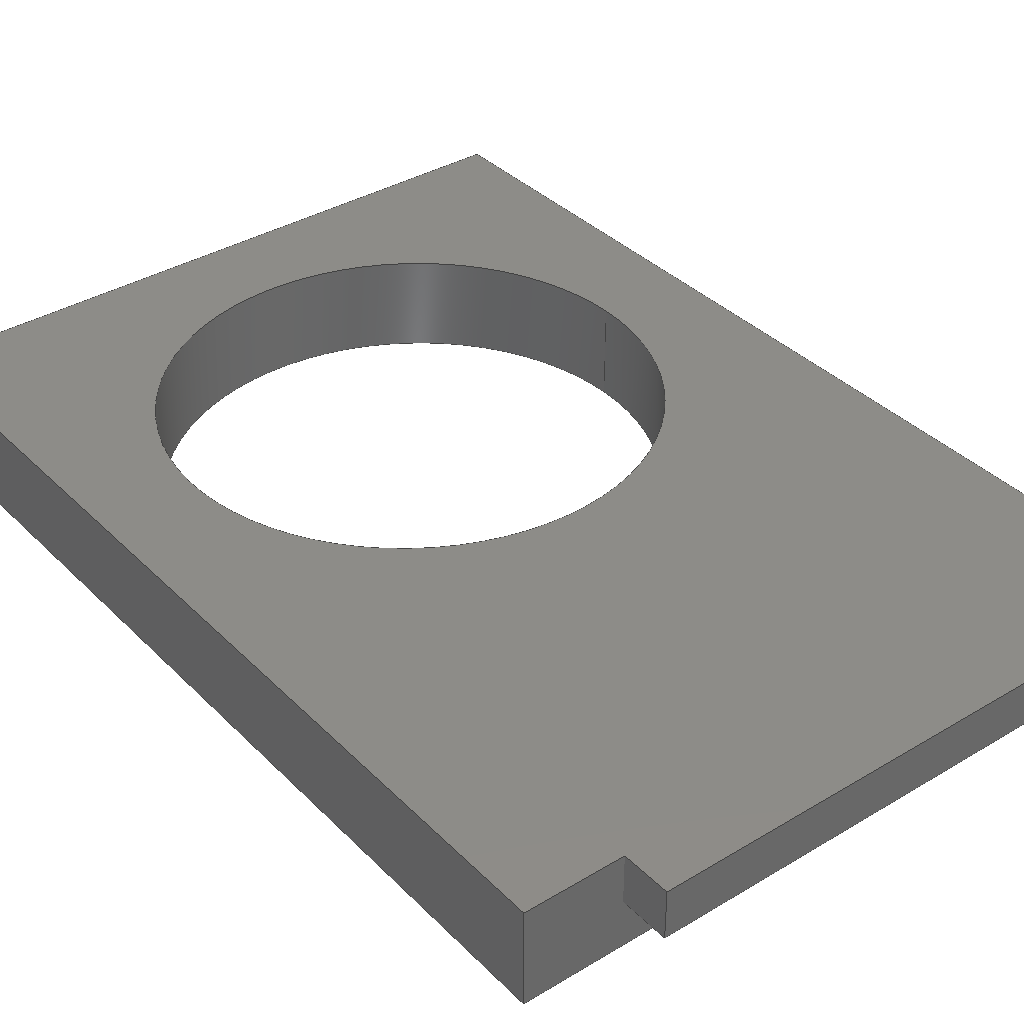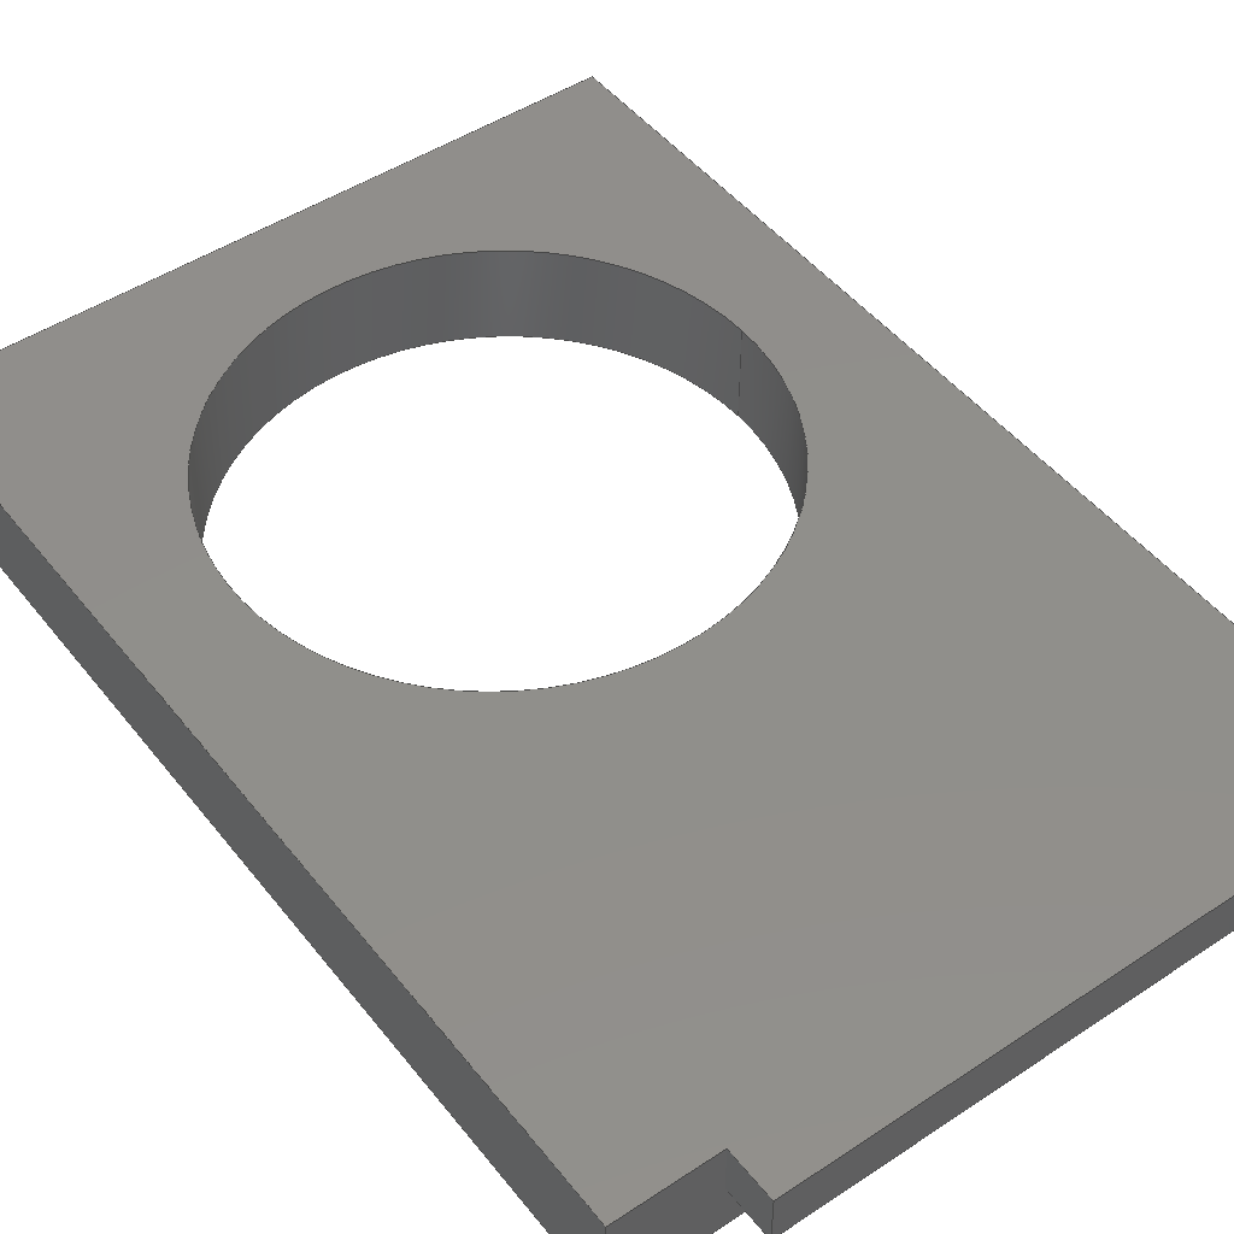
<metadata>
{"format":"step","ext":"step","renderer":"f3d","projection":"perspective","resolution":1024,"background":"white","views":[{"elev":36.5,"azim":141.9,"up":"+Y"},{"elev":48.2,"azim":143.5,"up":"+Y"}]}
</metadata>
<code>
ISO-10303-21;
DATA;
#1=MECHANICAL_DESIGN_GEOMETRIC_PRESENTATION_REPRESENTATION('',(#8),#359);
#2=ITEM_DEFINED_TRANSFORMATION($,$,#223,#237);
#3=(
REPRESENTATION_RELATIONSHIP($,$,#370,#369)
REPRESENTATION_RELATIONSHIP_WITH_TRANSFORMATION(#2)
SHAPE_REPRESENTATION_RELATIONSHIP()
);
#4=CONTEXT_DEPENDENT_SHAPE_REPRESENTATION(#3,#368);
#5=NEXT_ASSEMBLY_USAGE_OCCURRENCE('\X2\96F6.9e+86EF6\X0\1:1',
'\X2\96F6.9e+86EF6\X0\1:1','\X2\96F6.9e+86EF6\X0\1:1',#372,#373,
'\X2\96F6.9e+86EF6\X0\1:1');
#6=SHAPE_REPRESENTATION_RELATIONSHIP('SRR','None',#370,#7);
#7=ADVANCED_BREP_SHAPE_REPRESENTATION('',(#9),#358);
#8=STYLED_ITEM('',(#383),#9);
#9=MANIFOLD_SOLID_BREP('\X2\5B9e+04F53\X0\1',#209);
#10=FACE_BOUND('',#43,.T.);
#11=FACE_BOUND('',#45,.T.);
#12=PLANE('',#227);
#13=PLANE('',#228);
#14=PLANE('',#229);
#15=PLANE('',#230);
#16=PLANE('',#231);
#17=PLANE('',#232);
#18=PLANE('',#233);
#19=PLANE('',#234);
#20=PLANE('',#235);
#21=PLANE('',#236);
#22=FACE_OUTER_BOUND('',#33,.T.);
#23=FACE_OUTER_BOUND('',#34,.T.);
#24=FACE_OUTER_BOUND('',#35,.T.);
#25=FACE_OUTER_BOUND('',#36,.T.);
#26=FACE_OUTER_BOUND('',#37,.T.);
#27=FACE_OUTER_BOUND('',#38,.T.);
#28=FACE_OUTER_BOUND('',#39,.T.);
#29=FACE_OUTER_BOUND('',#40,.T.);
#30=FACE_OUTER_BOUND('',#41,.T.);
#31=FACE_OUTER_BOUND('',#42,.T.);
#32=FACE_OUTER_BOUND('',#44,.T.);
#33=EDGE_LOOP('',(#143,#144,#145,#146));
#34=EDGE_LOOP('',(#147,#148,#149,#150));
#35=EDGE_LOOP('',(#151,#152,#153,#154));
#36=EDGE_LOOP('',(#155,#156,#157,#158));
#37=EDGE_LOOP('',(#159,#160,#161,#162));
#38=EDGE_LOOP('',(#163,#164,#165,#166));
#39=EDGE_LOOP('',(#167,#168,#169,#170,#171,#172,#173,#174));
#40=EDGE_LOOP('',(#175,#176,#177,#178));
#41=EDGE_LOOP('',(#179,#180,#181,#182));
#42=EDGE_LOOP('',(#183,#184,#185,#186,#187,#188,#189,#190));
#43=EDGE_LOOP('',(#191));
#44=EDGE_LOOP('',(#192,#193,#194,#195));
#45=EDGE_LOOP('',(#196));
#46=LINE('',#301,#71);
#47=LINE('',#306,#72);
#48=LINE('',#308,#73);
#49=LINE('',#310,#74);
#50=LINE('',#311,#75);
#51=LINE('',#314,#76);
#52=LINE('',#316,#77);
#53=LINE('',#317,#78);
#54=LINE('',#320,#79);
#55=LINE('',#322,#80);
#56=LINE('',#323,#81);
#57=LINE('',#325,#82);
#58=LINE('',#329,#83);
#59=LINE('',#331,#84);
#60=LINE('',#333,#85);
#61=LINE('',#334,#86);
#62=LINE('',#337,#87);
#63=LINE('',#339,#88);
#64=LINE('',#340,#89);
#65=LINE('',#341,#90);
#66=LINE('',#344,#91);
#67=LINE('',#346,#92);
#68=LINE('',#347,#93);
#69=LINE('',#349,#94);
#70=LINE('',#350,#95);
#71=VECTOR('',#246,50);
#72=VECTOR('',#251,10);
#73=VECTOR('',#252,10);
#74=VECTOR('',#253,10);
#75=VECTOR('',#254,10);
#76=VECTOR('',#257,10);
#77=VECTOR('',#258,10);
#78=VECTOR('',#259,10);
#79=VECTOR('',#262,10);
#80=VECTOR('',#263,10);
#81=VECTOR('',#264,10);
#82=VECTOR('',#267,10);
#83=VECTOR('',#270,10);
#84=VECTOR('',#271,10);
#85=VECTOR('',#272,10);
#86=VECTOR('',#273,10);
#87=VECTOR('',#276,10);
#88=VECTOR('',#277,10);
#89=VECTOR('',#278,10);
#90=VECTOR('',#279,10);
#91=VECTOR('',#282,10);
#92=VECTOR('',#283,10);
#93=VECTOR('',#284,10);
#94=VECTOR('',#287,10);
#95=VECTOR('',#288,10);
#96=CIRCLE('',#225,50);
#97=CIRCLE('',#226,50);
#98=VERTEX_POINT('',#298);
#99=VERTEX_POINT('',#300);
#100=VERTEX_POINT('',#304);
#101=VERTEX_POINT('',#305);
#102=VERTEX_POINT('',#307);
#103=VERTEX_POINT('',#309);
#104=VERTEX_POINT('',#313);
#105=VERTEX_POINT('',#315);
#106=VERTEX_POINT('',#319);
#107=VERTEX_POINT('',#321);
#108=VERTEX_POINT('',#327);
#109=VERTEX_POINT('',#328);
#110=VERTEX_POINT('',#330);
#111=VERTEX_POINT('',#332);
#112=VERTEX_POINT('',#336);
#113=VERTEX_POINT('',#338);
#114=VERTEX_POINT('',#343);
#115=VERTEX_POINT('',#345);
#116=EDGE_CURVE('',#98,#98,#96,.T.);
#117=EDGE_CURVE('',#98,#99,#46,.T.);
#118=EDGE_CURVE('',#99,#99,#97,.T.);
#119=EDGE_CURVE('',#100,#101,#47,.T.);
#120=EDGE_CURVE('',#100,#102,#48,.T.);
#121=EDGE_CURVE('',#103,#102,#49,.T.);
#122=EDGE_CURVE('',#101,#103,#50,.T.);
#123=EDGE_CURVE('',#101,#104,#51,.T.);
#124=EDGE_CURVE('',#105,#103,#52,.T.);
#125=EDGE_CURVE('',#104,#105,#53,.T.);
#126=EDGE_CURVE('',#104,#106,#54,.T.);
#127=EDGE_CURVE('',#107,#105,#55,.T.);
#128=EDGE_CURVE('',#106,#107,#56,.T.);
#129=EDGE_CURVE('',#102,#107,#57,.T.);
#130=EDGE_CURVE('',#108,#109,#58,.T.);
#131=EDGE_CURVE('',#108,#110,#59,.T.);
#132=EDGE_CURVE('',#111,#110,#60,.T.);
#133=EDGE_CURVE('',#109,#111,#61,.T.);
#134=EDGE_CURVE('',#112,#106,#62,.T.);
#135=EDGE_CURVE('',#113,#112,#63,.T.);
#136=EDGE_CURVE('',#109,#113,#64,.T.);
#137=EDGE_CURVE('',#100,#111,#65,.T.);
#138=EDGE_CURVE('',#113,#114,#66,.T.);
#139=EDGE_CURVE('',#115,#112,#67,.T.);
#140=EDGE_CURVE('',#114,#115,#68,.T.);
#141=EDGE_CURVE('',#114,#108,#69,.T.);
#142=EDGE_CURVE('',#110,#115,#70,.T.);
#143=ORIENTED_EDGE('',*,*,#116,.F.);
#144=ORIENTED_EDGE('',*,*,#117,.T.);
#145=ORIENTED_EDGE('',*,*,#118,.F.);
#146=ORIENTED_EDGE('',*,*,#117,.F.);
#147=ORIENTED_EDGE('',*,*,#119,.F.);
#148=ORIENTED_EDGE('',*,*,#120,.T.);
#149=ORIENTED_EDGE('',*,*,#121,.F.);
#150=ORIENTED_EDGE('',*,*,#122,.F.);
#151=ORIENTED_EDGE('',*,*,#123,.F.);
#152=ORIENTED_EDGE('',*,*,#122,.T.);
#153=ORIENTED_EDGE('',*,*,#124,.F.);
#154=ORIENTED_EDGE('',*,*,#125,.F.);
#155=ORIENTED_EDGE('',*,*,#126,.F.);
#156=ORIENTED_EDGE('',*,*,#125,.T.);
#157=ORIENTED_EDGE('',*,*,#127,.F.);
#158=ORIENTED_EDGE('',*,*,#128,.F.);
#159=ORIENTED_EDGE('',*,*,#129,.T.);
#160=ORIENTED_EDGE('',*,*,#127,.T.);
#161=ORIENTED_EDGE('',*,*,#124,.T.);
#162=ORIENTED_EDGE('',*,*,#121,.T.);
#163=ORIENTED_EDGE('',*,*,#130,.F.);
#164=ORIENTED_EDGE('',*,*,#131,.T.);
#165=ORIENTED_EDGE('',*,*,#132,.F.);
#166=ORIENTED_EDGE('',*,*,#133,.F.);
#167=ORIENTED_EDGE('',*,*,#126,.T.);
#168=ORIENTED_EDGE('',*,*,#134,.F.);
#169=ORIENTED_EDGE('',*,*,#135,.F.);
#170=ORIENTED_EDGE('',*,*,#136,.F.);
#171=ORIENTED_EDGE('',*,*,#133,.T.);
#172=ORIENTED_EDGE('',*,*,#137,.F.);
#173=ORIENTED_EDGE('',*,*,#119,.T.);
#174=ORIENTED_EDGE('',*,*,#123,.T.);
#175=ORIENTED_EDGE('',*,*,#138,.F.);
#176=ORIENTED_EDGE('',*,*,#135,.T.);
#177=ORIENTED_EDGE('',*,*,#139,.F.);
#178=ORIENTED_EDGE('',*,*,#140,.F.);
#179=ORIENTED_EDGE('',*,*,#141,.F.);
#180=ORIENTED_EDGE('',*,*,#140,.T.);
#181=ORIENTED_EDGE('',*,*,#142,.F.);
#182=ORIENTED_EDGE('',*,*,#131,.F.);
#183=ORIENTED_EDGE('',*,*,#142,.T.);
#184=ORIENTED_EDGE('',*,*,#139,.T.);
#185=ORIENTED_EDGE('',*,*,#134,.T.);
#186=ORIENTED_EDGE('',*,*,#128,.T.);
#187=ORIENTED_EDGE('',*,*,#129,.F.);
#188=ORIENTED_EDGE('',*,*,#120,.F.);
#189=ORIENTED_EDGE('',*,*,#137,.T.);
#190=ORIENTED_EDGE('',*,*,#132,.T.);
#191=ORIENTED_EDGE('',*,*,#118,.T.);
#192=ORIENTED_EDGE('',*,*,#141,.T.);
#193=ORIENTED_EDGE('',*,*,#130,.T.);
#194=ORIENTED_EDGE('',*,*,#136,.T.);
#195=ORIENTED_EDGE('',*,*,#138,.T.);
#196=ORIENTED_EDGE('',*,*,#116,.T.);
#197=CYLINDRICAL_SURFACE('',#224,50);
#198=ADVANCED_FACE('',(#22),#197,.F.);
#199=ADVANCED_FACE('',(#23),#12,.T.);
#200=ADVANCED_FACE('',(#24),#13,.T.);
#201=ADVANCED_FACE('',(#25),#14,.T.);
#202=ADVANCED_FACE('',(#26),#15,.T.);
#203=ADVANCED_FACE('',(#27),#16,.T.);
#204=ADVANCED_FACE('',(#28),#17,.T.);
#205=ADVANCED_FACE('',(#29),#18,.T.);
#206=ADVANCED_FACE('',(#30),#19,.T.);
#207=ADVANCED_FACE('',(#31,#10),#20,.T.);
#208=ADVANCED_FACE('',(#32,#11),#21,.F.);
#209=CLOSED_SHELL('',(#198,#199,#200,#201,#202,#203,#204,#205,#206,#207,
#208));
#210=DERIVED_UNIT_ELEMENT(#212,1);
#211=DERIVED_UNIT_ELEMENT(#361,-3);
#212=(
MASS_UNIT()
NAMED_UNIT(*)
SI_UNIT(.KILO.,.GRAM.)
);
#213=DERIVED_UNIT((#210,#211));
#214=MEASURE_REPRESENTATION_ITEM('density measure',
POSITIVE_RATIO_MEASURE(7850),#213);
#215=PROPERTY_DEFINITION_REPRESENTATION(#220,#217);
#216=PROPERTY_DEFINITION_REPRESENTATION(#221,#218);
#217=REPRESENTATION('material name',(#219),#358);
#218=REPRESENTATION('density',(#214),#358);
#219=DESCRIPTIVE_REPRESENTATION_ITEM('\X2\94A2\X0\','\X2\94A2\X0\');
#220=PROPERTY_DEFINITION('material property','material name',#373);
#221=PROPERTY_DEFINITION('material property','density of part',#373);
#222=AXIS2_PLACEMENT_3D('placement',#295,#238,#239);
#223=AXIS2_PLACEMENT_3D('placement',#296,#240,#241);
#224=AXIS2_PLACEMENT_3D('',#297,#242,#243);
#225=AXIS2_PLACEMENT_3D('',#299,#244,#245);
#226=AXIS2_PLACEMENT_3D('',#302,#247,#248);
#227=AXIS2_PLACEMENT_3D('',#303,#249,#250);
#228=AXIS2_PLACEMENT_3D('',#312,#255,#256);
#229=AXIS2_PLACEMENT_3D('',#318,#260,#261);
#230=AXIS2_PLACEMENT_3D('',#324,#265,#266);
#231=AXIS2_PLACEMENT_3D('',#326,#268,#269);
#232=AXIS2_PLACEMENT_3D('',#335,#274,#275);
#233=AXIS2_PLACEMENT_3D('',#342,#280,#281);
#234=AXIS2_PLACEMENT_3D('',#348,#285,#286);
#235=AXIS2_PLACEMENT_3D('',#351,#289,#290);
#236=AXIS2_PLACEMENT_3D('',#352,#291,#292);
#237=AXIS2_PLACEMENT_3D('',#353,#293,#294);
#238=DIRECTION('axis',(0,0,1));
#239=DIRECTION('refdir',(1,0,0));
#240=DIRECTION('axis',(0,0,1));
#241=DIRECTION('refdir',(1,0,0));
#242=DIRECTION('center_axis',(0,1,0));
#243=DIRECTION('ref_axis',(1,0,0));
#244=DIRECTION('center_axis',(0,1,0));
#245=DIRECTION('ref_axis',(1,0,0));
#246=DIRECTION('',(0,1,0));
#247=DIRECTION('center_axis',(0,-1,0));
#248=DIRECTION('ref_axis',(1,0,0));
#249=DIRECTION('center_axis',(-1,0,0));
#250=DIRECTION('ref_axis',(0,1,0));
#251=DIRECTION('',(0,-1,0));
#252=DIRECTION('',(0,0,-1));
#253=DIRECTION('',(0,1,0));
#254=DIRECTION('',(0,0,-1));
#255=DIRECTION('center_axis',(0,-1,0));
#256=DIRECTION('ref_axis',(-1,0,7.043e-33));
#257=DIRECTION('',(1,0,-7.043e-33));
#258=DIRECTION('',(-1,0,7.043e-33));
#259=DIRECTION('',(0,0,-1));
#260=DIRECTION('center_axis',(1,0,0));
#261=DIRECTION('ref_axis',(0,-1,0));
#262=DIRECTION('',(0,1,0));
#263=DIRECTION('',(0,-1,0));
#264=DIRECTION('',(0,0,-1));
#265=DIRECTION('center_axis',(0,0,-1));
#266=DIRECTION('ref_axis',(-1,0,0));
#267=DIRECTION('',(1,0,-7.043e-33));
#268=DIRECTION('center_axis',(-1,0,0));
#269=DIRECTION('ref_axis',(0,0,1));
#270=DIRECTION('',(0,0,-1));
#271=DIRECTION('',(0,1,0));
#272=DIRECTION('',(0,0,1));
#273=DIRECTION('',(0,1,0));
#274=DIRECTION('center_axis',(-7.043e-33,0,-1));
#275=DIRECTION('ref_axis',(-1,0,7.043e-33));
#276=DIRECTION('',(-1,0,7.043e-33));
#277=DIRECTION('',(0,1,0));
#278=DIRECTION('',(1,0,-7.043e-33));
#279=DIRECTION('',(-1,0,7.043e-33));
#280=DIRECTION('center_axis',(1,0,0));
#281=DIRECTION('ref_axis',(0,0,-1));
#282=DIRECTION('',(0,0,1));
#283=DIRECTION('',(0,0,-1));
#284=DIRECTION('',(0,1,0));
#285=DIRECTION('center_axis',(0,0,1));
#286=DIRECTION('ref_axis',(1,0,0));
#287=DIRECTION('',(-1,0,0));
#288=DIRECTION('',(1,0,0));
#289=DIRECTION('center_axis',(0,1,0));
#290=DIRECTION('ref_axis',(0,0,1));
#291=DIRECTION('center_axis',(0,1,0));
#292=DIRECTION('ref_axis',(1,0,0));
#293=DIRECTION('',(0,0,1));
#294=DIRECTION('',(1,0,0));
#295=CARTESIAN_POINT('',(0,0,0));
#296=CARTESIAN_POINT('',(0,0,0));
#297=CARTESIAN_POINT('Origin',(70,0,124.4));
#298=CARTESIAN_POINT('',(20,0,124.4));
#299=CARTESIAN_POINT('Origin',(70,0,124.4));
#300=CARTESIAN_POINT('',(20,20,124.4));
#301=CARTESIAN_POINT('',(20,0,124.4));
#302=CARTESIAN_POINT('Origin',(70,20,124.4));
#303=CARTESIAN_POINT('Origin',(20,10,-1.409e-31));
#304=CARTESIAN_POINT('',(20,20,-1.409e-31));
#305=CARTESIAN_POINT('',(20,10,-1.409e-31));
#306=CARTESIAN_POINT('',(20,5,-1.409e-31));
#307=CARTESIAN_POINT('',(20,20,-10));
#308=CARTESIAN_POINT('',(20,20,-1.409e-31));
#309=CARTESIAN_POINT('',(20,10,-10));
#310=CARTESIAN_POINT('',(20,20,-10));
#311=CARTESIAN_POINT('',(20,10,-1.409e-31));
#312=CARTESIAN_POINT('Origin',(120,10,-8.452e-31));
#313=CARTESIAN_POINT('',(120,10,-8.452e-31));
#314=CARTESIAN_POINT('',(130,10,-9.156e-31));
#315=CARTESIAN_POINT('',(120,10,-10));
#316=CARTESIAN_POINT('',(20,10,-10));
#317=CARTESIAN_POINT('',(120,10,-8.452e-31));
#318=CARTESIAN_POINT('Origin',(120,20,-8.452e-31));
#319=CARTESIAN_POINT('',(120,20,-8.452e-31));
#320=CARTESIAN_POINT('',(120,10,-8.452e-31));
#321=CARTESIAN_POINT('',(120,20,-10));
#322=CARTESIAN_POINT('',(120,10,-10));
#323=CARTESIAN_POINT('',(120,20,-8.452e-31));
#324=CARTESIAN_POINT('Origin',(70,15,-10));
#325=CARTESIAN_POINT('',(0,20,-10));
#326=CARTESIAN_POINT('Origin',(0,0,0));
#327=CARTESIAN_POINT('',(0,0,194.4));
#328=CARTESIAN_POINT('',(0,0,0));
#329=CARTESIAN_POINT('',(0,0,194.4));
#330=CARTESIAN_POINT('',(0,20,194.4));
#331=CARTESIAN_POINT('',(0,0,194.4));
#332=CARTESIAN_POINT('',(0,20,0));
#333=CARTESIAN_POINT('',(0,20,194.4));
#334=CARTESIAN_POINT('',(0,0,0));
#335=CARTESIAN_POINT('Origin',(140,0,-9.861e-31));
#336=CARTESIAN_POINT('',(140,20,0));
#337=CARTESIAN_POINT('',(0,20,0));
#338=CARTESIAN_POINT('',(140,0,-9.861e-31));
#339=CARTESIAN_POINT('',(140,0,-9.861e-31));
#340=CARTESIAN_POINT('',(0,0,0));
#341=CARTESIAN_POINT('',(0,20,0));
#342=CARTESIAN_POINT('Origin',(140,0,194.4));
#343=CARTESIAN_POINT('',(140,0,194.4));
#344=CARTESIAN_POINT('',(140,0,-9.861e-31));
#345=CARTESIAN_POINT('',(140,20,194.4));
#346=CARTESIAN_POINT('',(140,20,-9.861e-31));
#347=CARTESIAN_POINT('',(140,0,194.4));
#348=CARTESIAN_POINT('Origin',(0,0,194.4));
#349=CARTESIAN_POINT('',(140,0,194.4));
#350=CARTESIAN_POINT('',(140,20,194.4));
#351=CARTESIAN_POINT('Origin',(70,20,97.2));
#352=CARTESIAN_POINT('Origin',(70,0,97.2));
#353=CARTESIAN_POINT('',(0,0,0));
#354=UNCERTAINTY_MEASURE_WITH_UNIT(LENGTH_MEASURE(0.01),#360,
'DISTANCE_ACCURACY_VALUE',
'Maximum model space distance between geometric entities at asserted c
onnectivities');
#355=UNCERTAINTY_MEASURE_WITH_UNIT(LENGTH_MEASURE(0.01),#360,
'DISTANCE_ACCURACY_VALUE',
'Maximum model space distance between geometric entities at asserted c
onnectivities');
#356=UNCERTAINTY_MEASURE_WITH_UNIT(LENGTH_MEASURE(0.01),#360,
'DISTANCE_ACCURACY_VALUE',
'Maximum model space distance between geometric entities at asserted c
onnectivities');
#357=(
GEOMETRIC_REPRESENTATION_CONTEXT(3)
GLOBAL_UNCERTAINTY_ASSIGNED_CONTEXT((#354))
GLOBAL_UNIT_ASSIGNED_CONTEXT((#360,#362,#363))
REPRESENTATION_CONTEXT('','3D')
);
#358=(
GEOMETRIC_REPRESENTATION_CONTEXT(3)
GLOBAL_UNCERTAINTY_ASSIGNED_CONTEXT((#355))
GLOBAL_UNIT_ASSIGNED_CONTEXT((#360,#362,#363))
REPRESENTATION_CONTEXT('','3D')
);
#359=(
GEOMETRIC_REPRESENTATION_CONTEXT(3)
GLOBAL_UNCERTAINTY_ASSIGNED_CONTEXT((#356))
GLOBAL_UNIT_ASSIGNED_CONTEXT((#360,#362,#363))
REPRESENTATION_CONTEXT('','3D')
);
#360=(
LENGTH_UNIT()
NAMED_UNIT(*)
SI_UNIT(.MILLI.,.METRE.)
);
#361=(
LENGTH_UNIT()
NAMED_UNIT(*)
SI_UNIT($,.METRE.)
);
#362=(
NAMED_UNIT(*)
PLANE_ANGLE_UNIT()
SI_UNIT($,.RADIAN.)
);
#363=(
NAMED_UNIT(*)
SI_UNIT($,.STERADIAN.)
SOLID_ANGLE_UNIT()
);
#364=SHAPE_DEFINITION_REPRESENTATION(#366,#369);
#365=SHAPE_DEFINITION_REPRESENTATION(#367,#370);
#366=PRODUCT_DEFINITION_SHAPE('',$,#372);
#367=PRODUCT_DEFINITION_SHAPE('',$,#373);
#368=PRODUCT_DEFINITION_SHAPE($,$,#5);
#369=SHAPE_REPRESENTATION('',(#222,#237),#357);
#370=SHAPE_REPRESENTATION('',(#223),#358);
#371=PRODUCT_DEFINITION_CONTEXT('part definition',#379,'design');
#372=PRODUCT_DEFINITION('\X2\5DE653F351695074\X0\','\X2\5DE653F351695074\X0\ 
v1',#374,#371);
#373=PRODUCT_DEFINITION('\X2\96F6.9e+86EF6\X0\1','\X2\96F6.9e+86EF6\X0\1',
#375,#371);
#374=PRODUCT_DEFINITION_FORMATION('',$,#381);
#375=PRODUCT_DEFINITION_FORMATION('',$,#382);
#376=PRODUCT_RELATED_PRODUCT_CATEGORY('\X2\5DE653F351695074\X0\ v1',
'\X2\5DE653F351695074\X0\ v1',(#381));
#377=PRODUCT_RELATED_PRODUCT_CATEGORY('\X2\96F6.9e+86EF6\X0\1',
'\X2\96F6.9e+86EF6\X0\1',(#382));
#378=APPLICATION_PROTOCOL_DEFINITION('international standard',
'automotive_design',2009,#379);
#379=APPLICATION_CONTEXT(
'Core Data for Automotive Mechanical Design Process');
#380=PRODUCT_CONTEXT('part definition',#379,'mechanical');
#381=PRODUCT('\X2\5DE653F351695074\X0\','\X2\5DE653F351695074\X0\ v1',$,
(#380));
#382=PRODUCT('\X2\96F6.9e+86EF6\X0\1','\X2\96F6.9e+86EF6\X0\1',$,(#380));
#383=PRESENTATION_STYLE_ASSIGNMENT((#384));
#384=SURFACE_STYLE_USAGE(.BOTH.,#385);
#385=SURFACE_SIDE_STYLE('',(#386));
#386=SURFACE_STYLE_FILL_AREA(#387);
#387=FILL_AREA_STYLE('\X2\94A2\X0\ - \X2\7F0\X0\',(#388));
#388=FILL_AREA_STYLE_COLOUR('\X2\94A2\X0\ - \X2\7F0\X0\',#389);
#389=COLOUR_RGB('\X2\94A2\X0\ - \X2\7F0\X0\',0.6275,0.6275,
0.6275);
ENDSEC;
END-ISO-10303-21;

</code>
